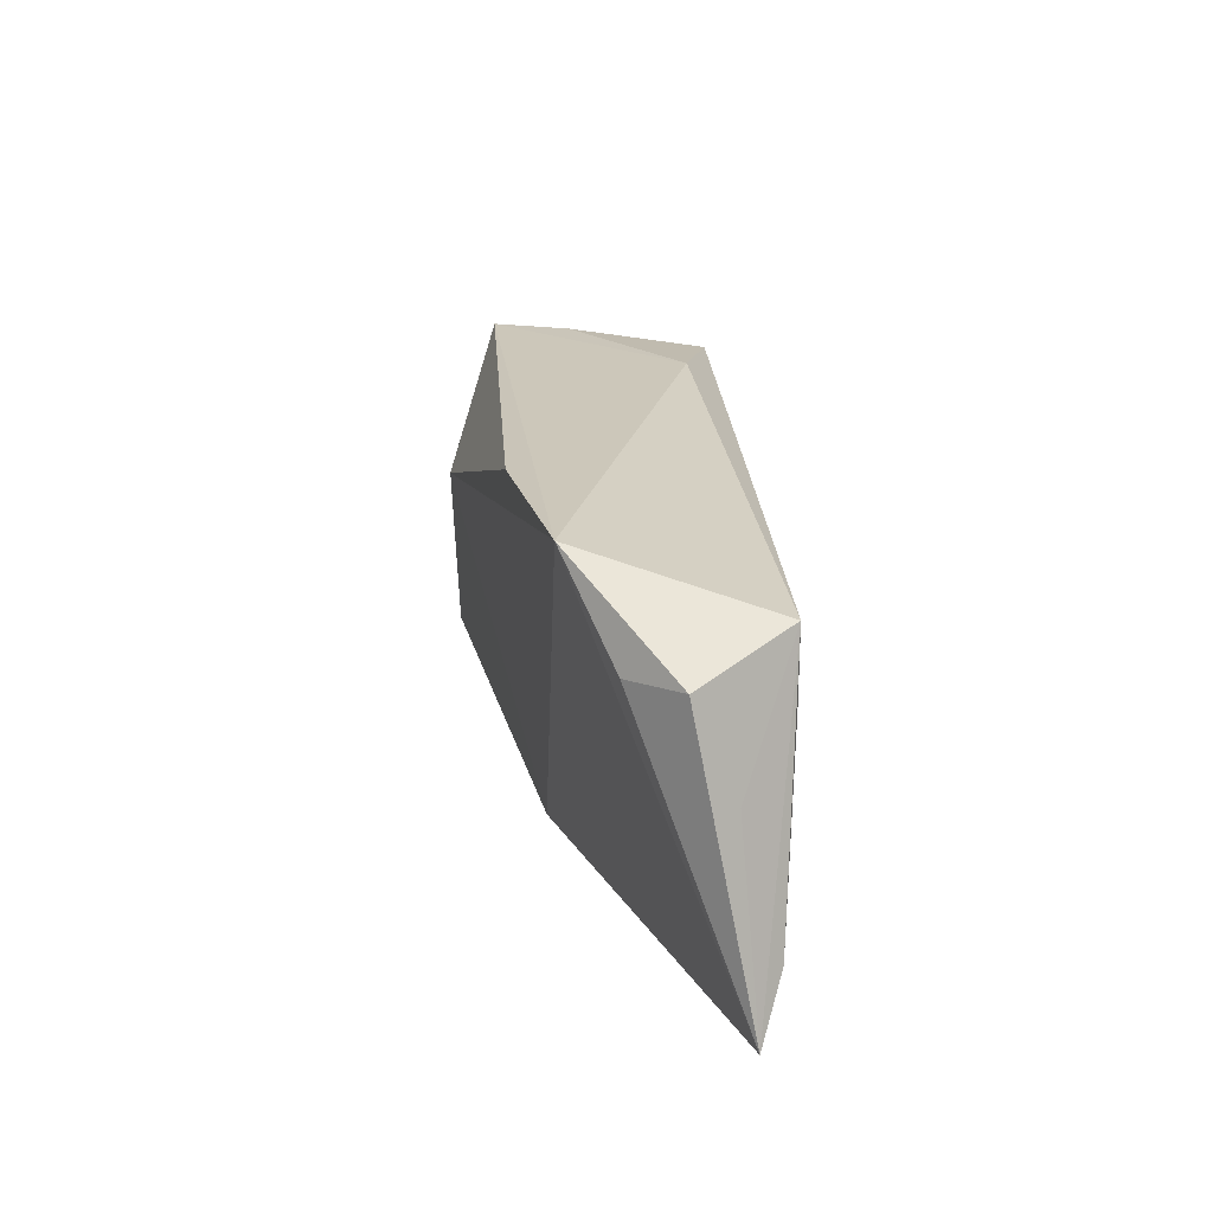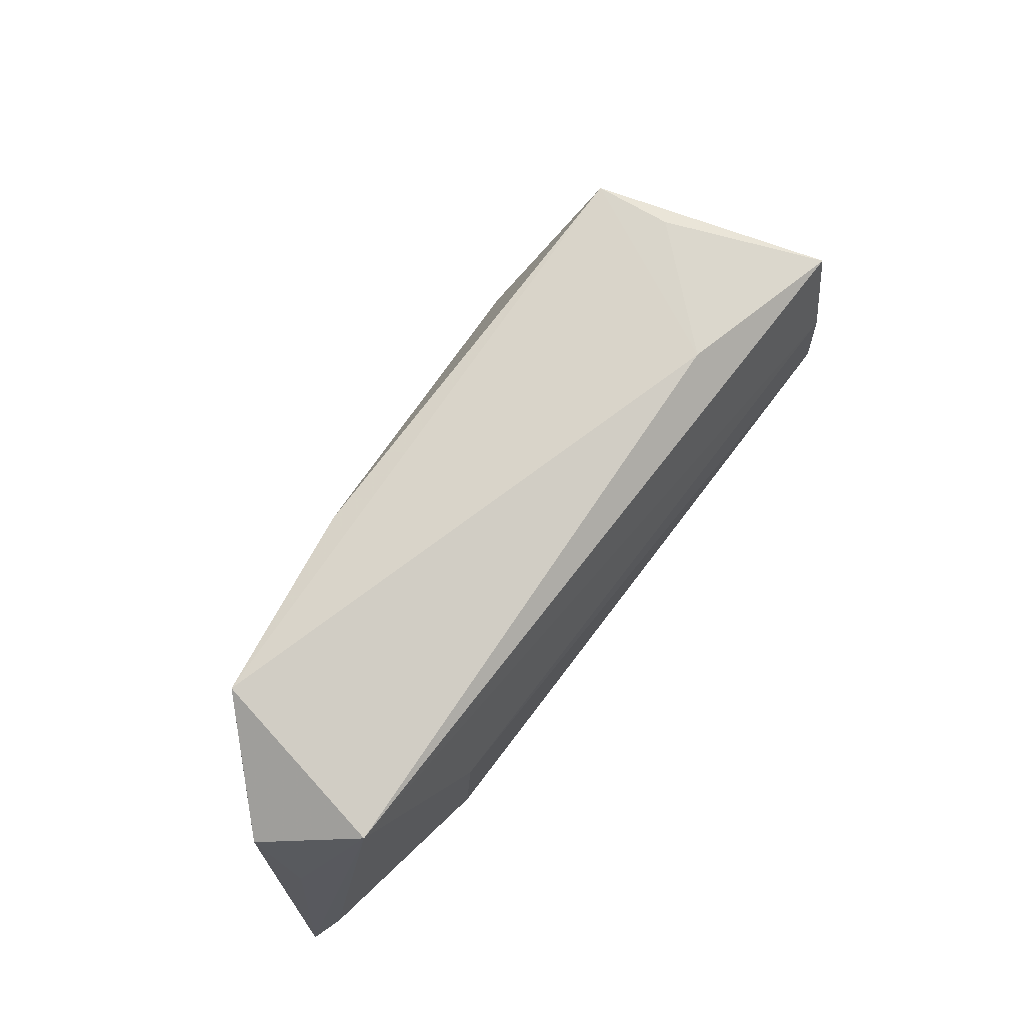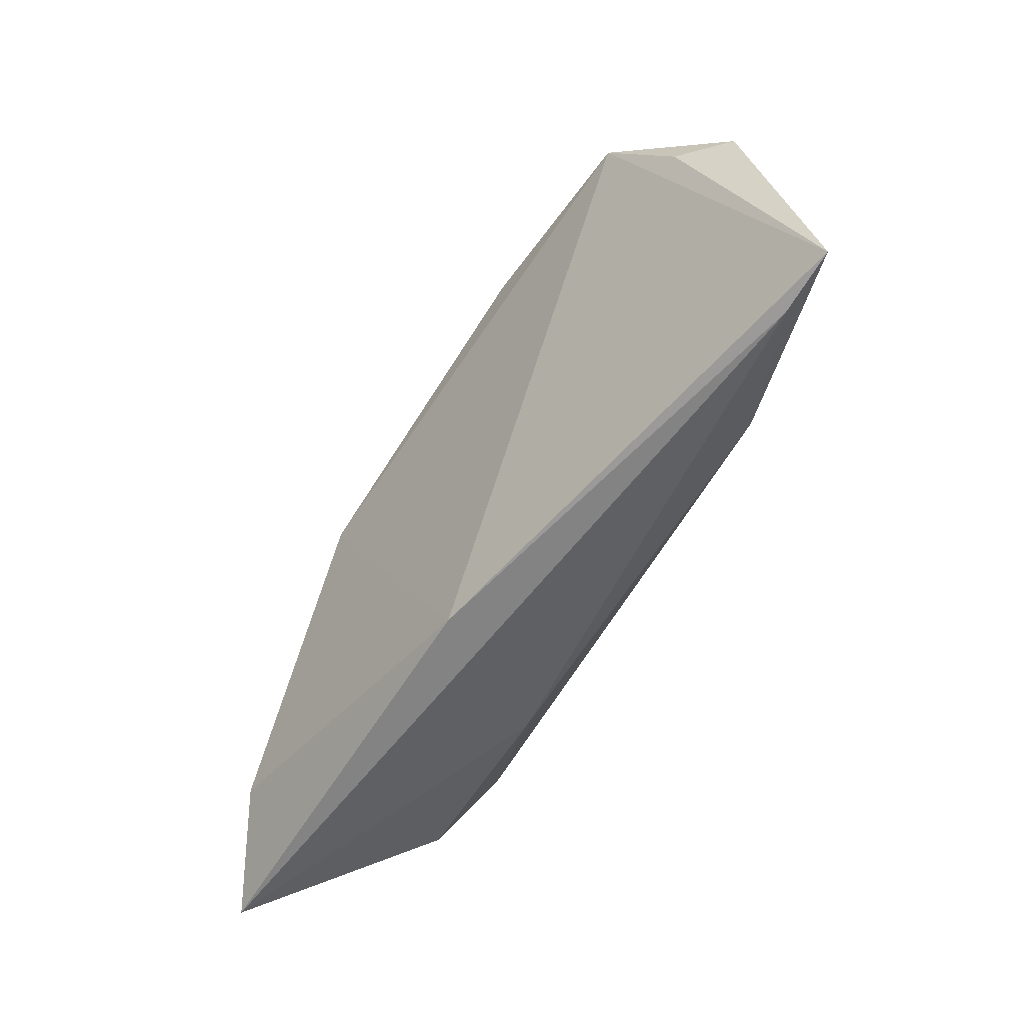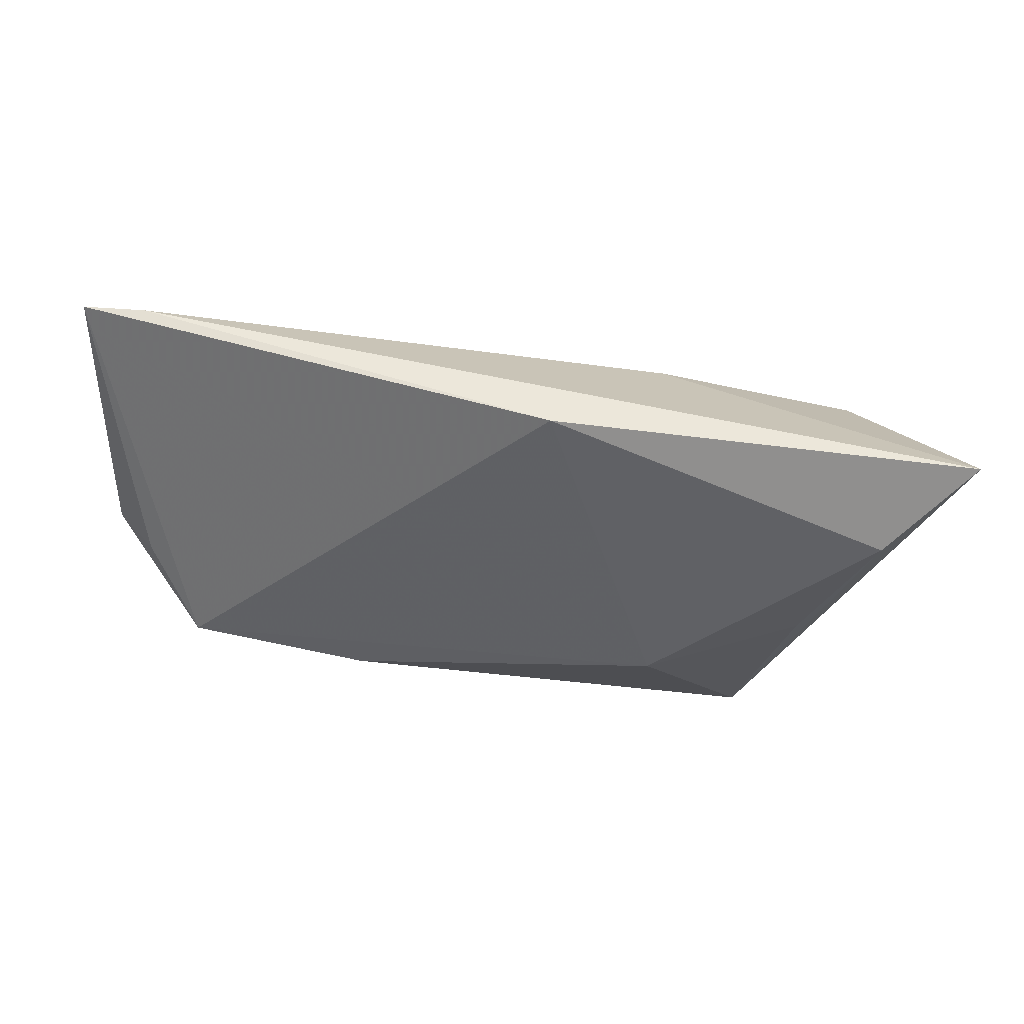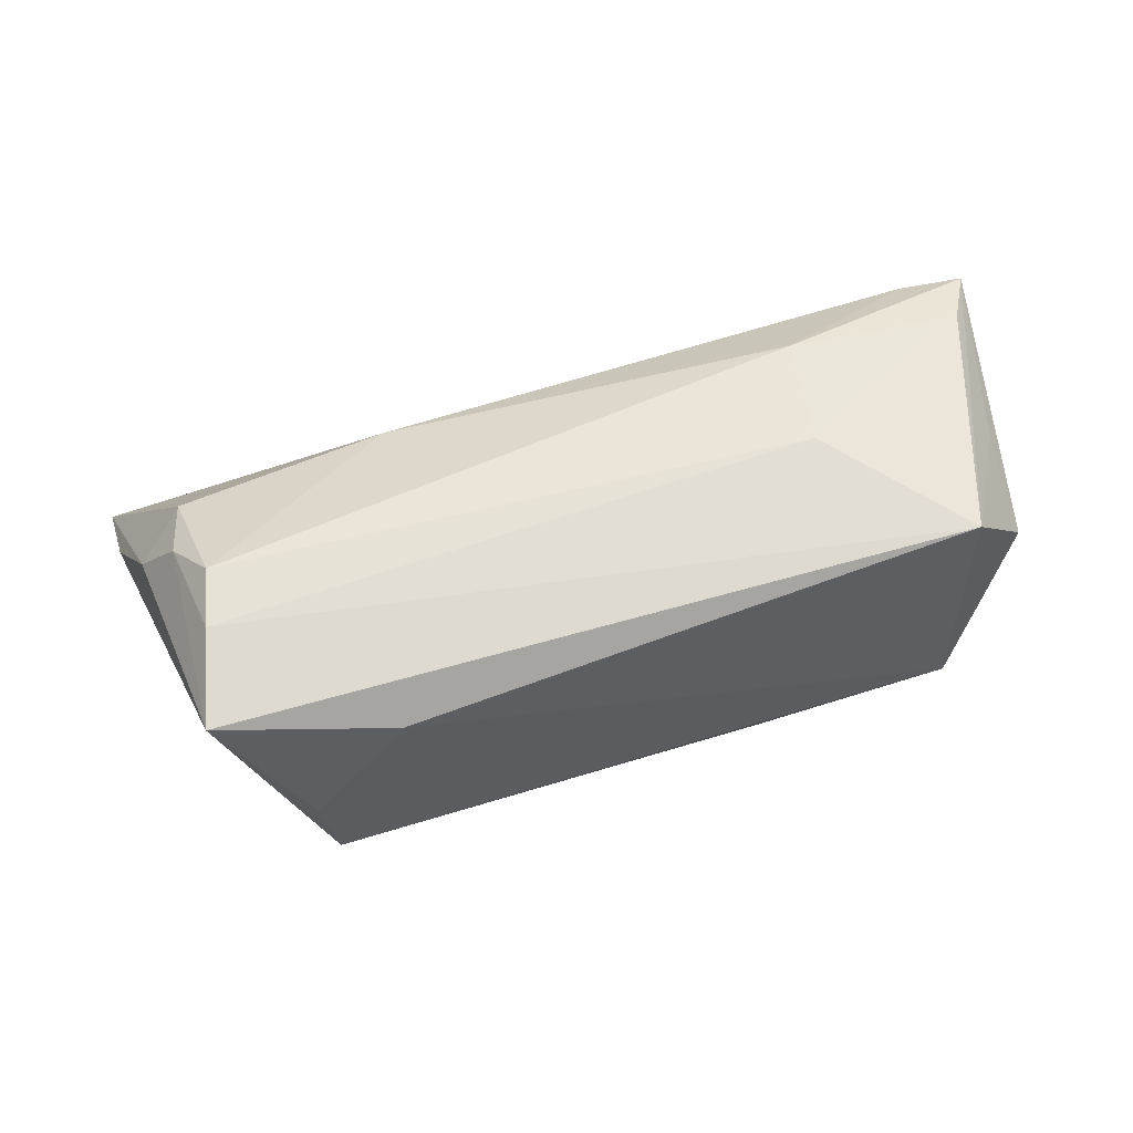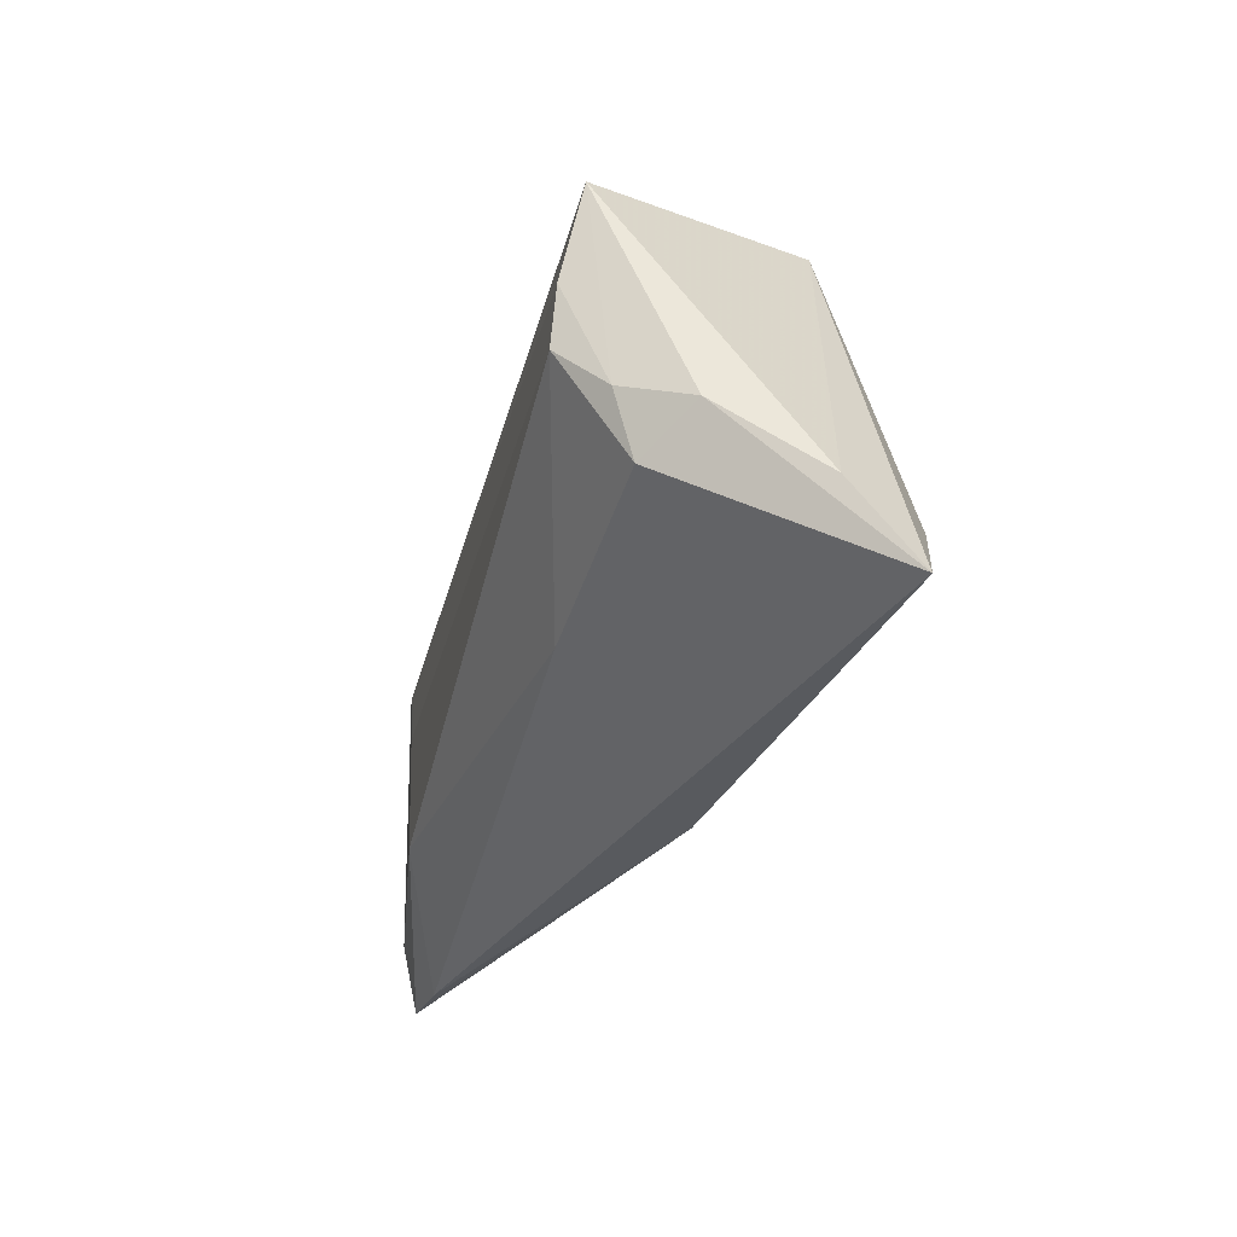
<metadata>
{"format":"obj","ext":"obj","renderer":"f3d","projection":"perspective","resolution":1024,"background":"white","views":[{"elev":16.8,"azim":-92.8,"up":"+Y"},{"elev":67.9,"azim":-51.5,"up":"+Y"},{"elev":-61.1,"azim":-115.2,"up":"+Y"},{"elev":-39.5,"azim":-2.5,"up":"+Z"},{"elev":60.4,"azim":168.9,"up":"+Z"},{"elev":-30.7,"azim":75.6,"up":"+Y"}]}
</metadata>
<code>
v -0.05059 0.02061 -0.009213
v 0.03234 0.02666 -0.005153
v 0.0437 -0.01218 0.0087
v -0.06395 -0.02717 0.009825
v 0.0447 -0.004227 0.01123
v -0.02593 0.02179 -0.01371
v 0.04421 -0.01593 -0.02
v 0.01573 0.01159 -0.02045
v -0.03685 -0.01656 0.01596
v 0.02034 0.02423 0.009257
v -0.0622 0.008949 0.002785
v 0.03632 0.004101 -0.01809
v -0.05378 0.01331 0.01411
v 0.01652 -0.01728 0.01006
v -0.0003984 -0.02768 -0.009144
v 0.04137 0.009879 0.01598
v 0.05383 -0.0171 -0.008021
v -0.0556 -0.02768 0.008978
v -0.06099 -0.002889 0.007883
v -0.06066 -0.01939 0.01236
v 0.03062 0.02766 -0.01472
v -0.03635 -0.001879 0.01645
v 0.04303 0.02216 0.01354
v 0.04958 -0.007534 0.003788
v -0.05705 0.00884 -0.003308
v 0.05546 -0.02768 -0.01546
v 0.04045 0.002175 0.01645
f 4 1 15
f 26 21 17
f 26 3 14
f 11 13 1
f 16 13 22
f 10 21 1
f 1 13 10
f 1 21 6
f 24 3 26
f 26 17 24
f 26 14 18
f 4 15 18
f 18 15 26
f 27 14 3
f 16 22 27
f 25 1 4
f 4 11 25
f 25 11 1
f 4 13 19
f 19 11 4
f 13 11 19
f 23 13 16
f 23 10 13
f 23 24 17
f 23 17 21
f 3 24 5
f 5 27 3
f 16 27 5
f 5 23 16
f 24 23 5
f 9 27 22
f 14 27 9
f 4 18 9
f 9 18 14
f 21 10 2
f 2 23 21
f 10 23 2
f 26 15 7
f 7 21 26
f 7 12 21
f 20 22 13
f 20 9 22
f 20 13 4
f 4 9 20
f 8 6 21
f 1 6 8
f 12 7 8
f 21 12 8
f 8 15 1
f 8 7 15

</code>
